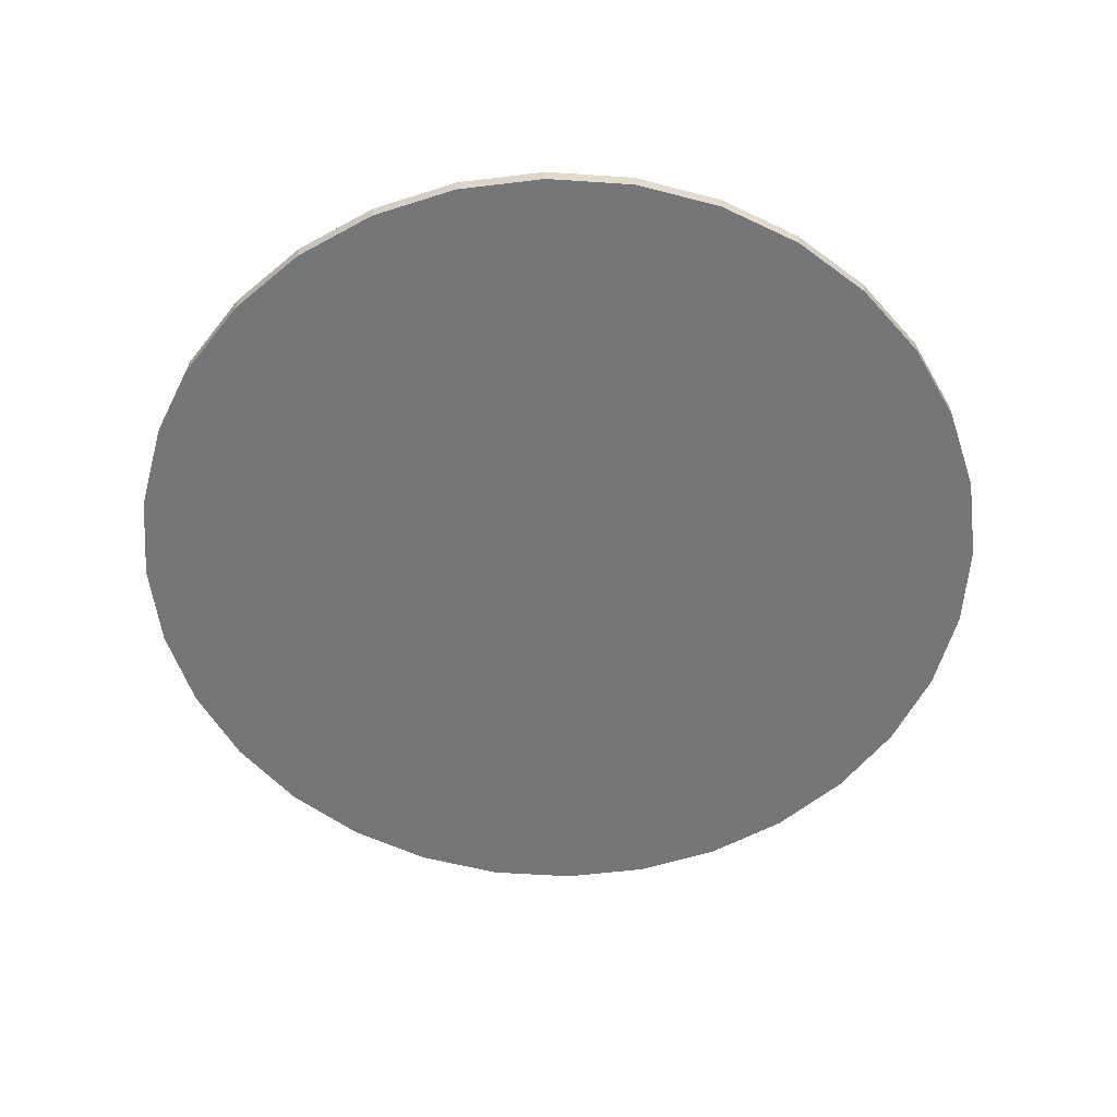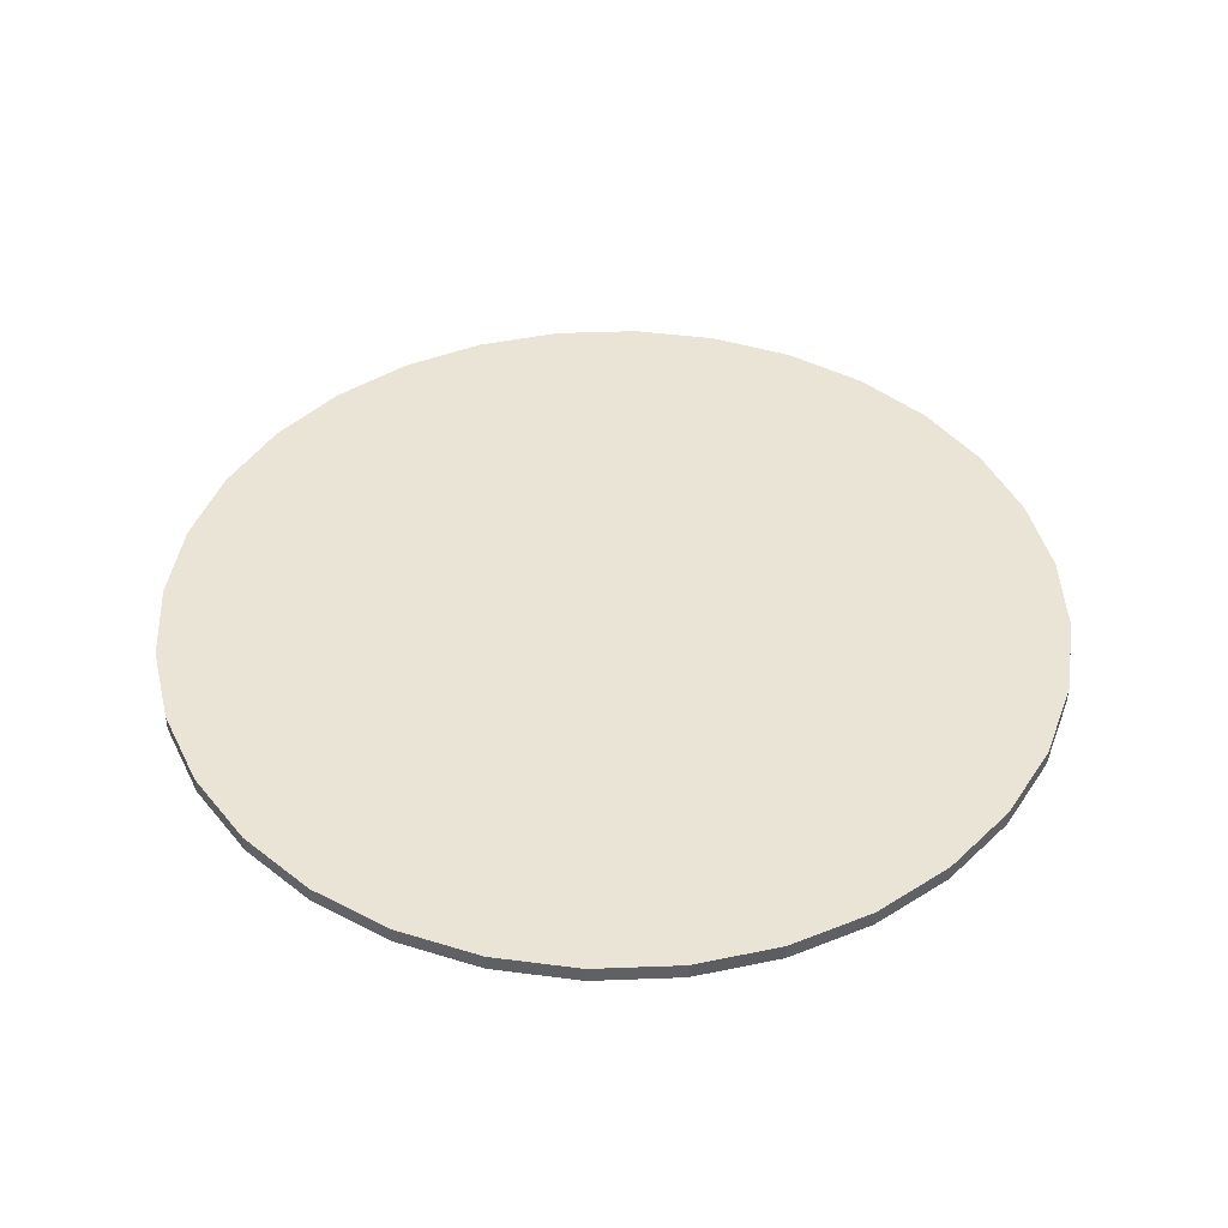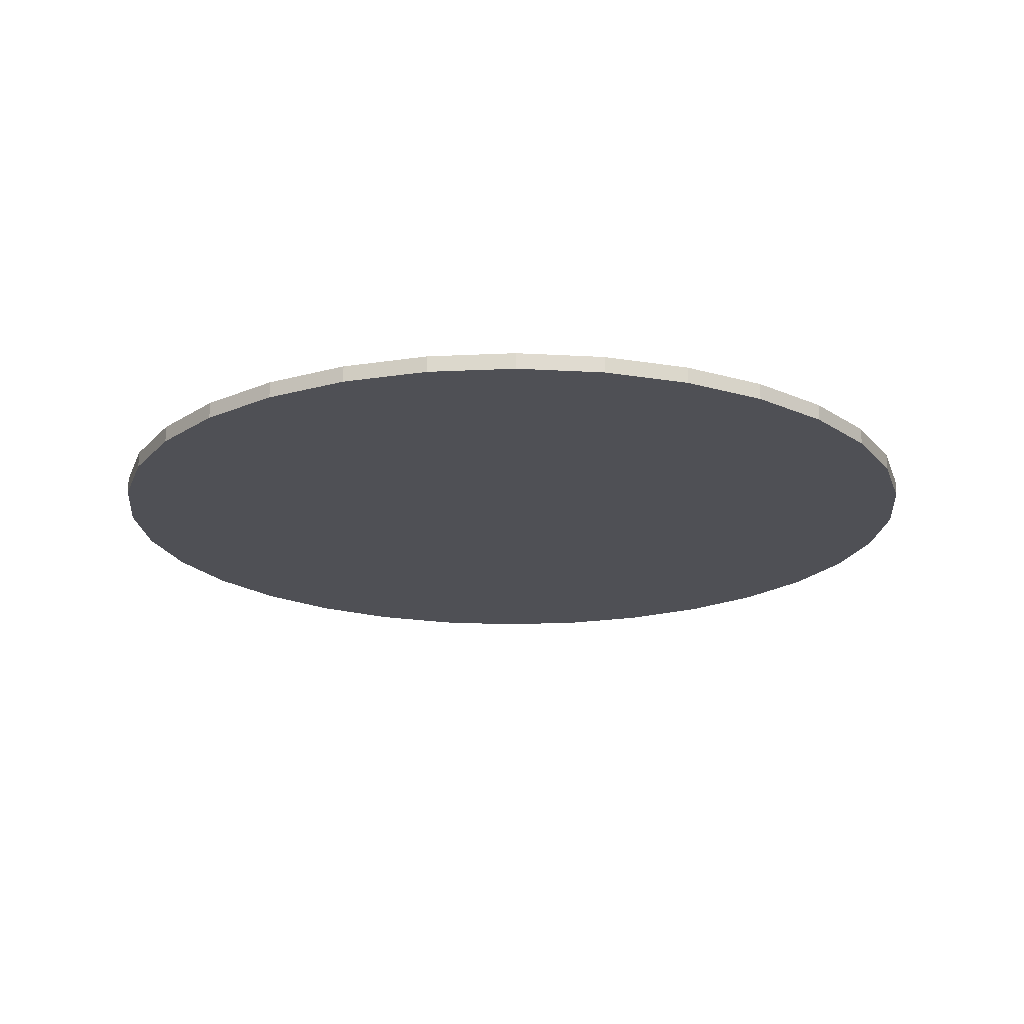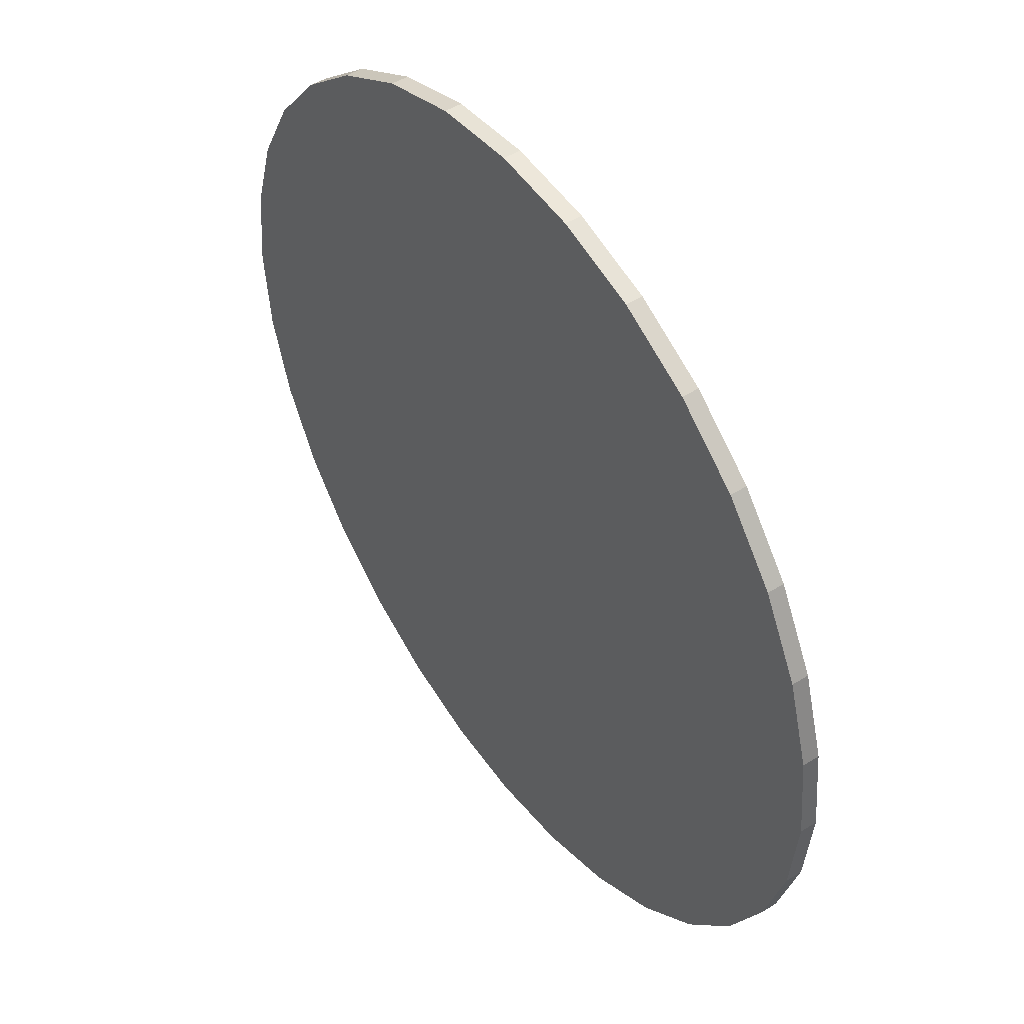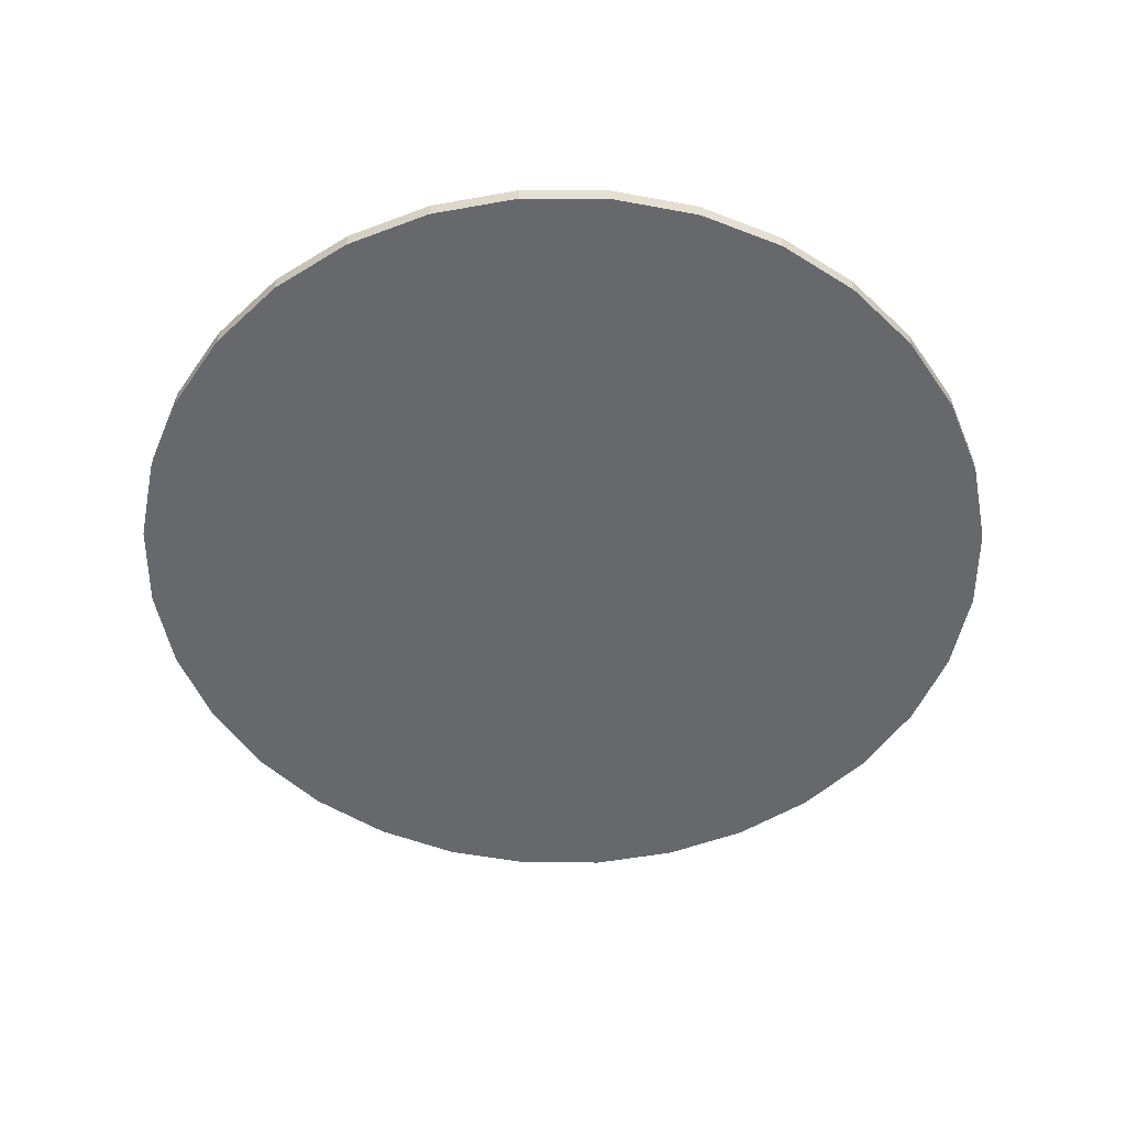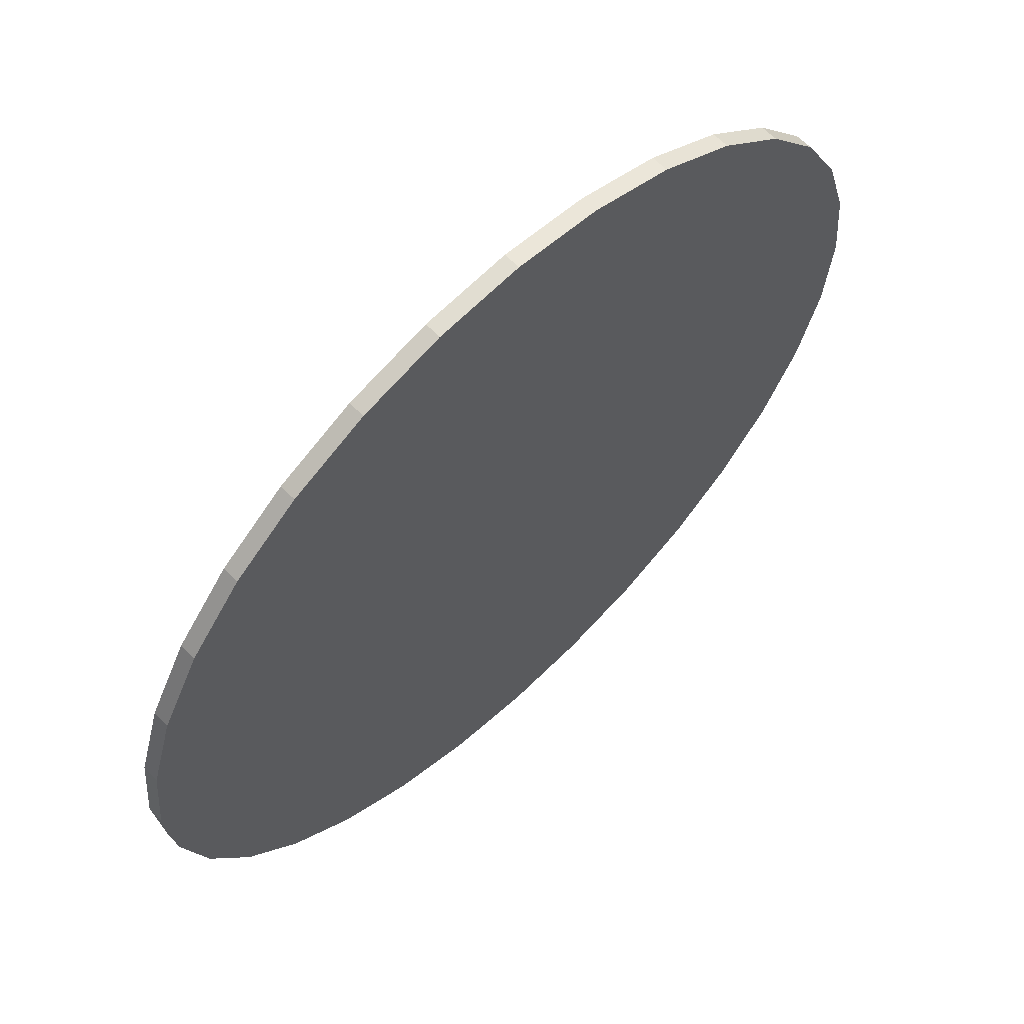
<metadata>
{"format":"obj","ext":"obj","renderer":"f3d","projection":"perspective","resolution":1024,"background":"white","views":[{"elev":-56.7,"azim":-32.1,"up":"+Z"},{"elev":43.8,"azim":-176.9,"up":"+Z"},{"elev":-19.3,"azim":44.5,"up":"+Z"},{"elev":48.3,"azim":54.9,"up":"+Y"},{"elev":-52.3,"azim":50.4,"up":"+Z"},{"elev":63.1,"azim":136.4,"up":"+Y"}]}
</metadata>
<code>
o Cylinder
v 0 1 0.2623
v 0 1 0.2992
v 0.1951 0.9808 0.2623
v 0.1951 0.9808 0.2992
v 0.3827 0.9239 0.2623
v 0.3827 0.9239 0.2992
v 0.5556 0.8315 0.2623
v 0.5556 0.8315 0.2992
v 0.7071 0.7071 0.2623
v 0.7071 0.7071 0.2992
v 0.8315 0.5556 0.2623
v 0.8315 0.5556 0.2992
v 0.9239 0.3827 0.2623
v 0.9239 0.3827 0.2992
v 0.9808 0.1951 0.2623
v 0.9808 0.1951 0.2992
v 1 -0 0.2623
v 1 -0 0.2992
v 0.9808 -0.1951 0.2623
v 0.9808 -0.1951 0.2992
v 0.9239 -0.3827 0.2623
v 0.9239 -0.3827 0.2992
v 0.8315 -0.5556 0.2623
v 0.8315 -0.5556 0.2992
v 0.7071 -0.7071 0.2623
v 0.7071 -0.7071 0.2992
v 0.5556 -0.8315 0.2623
v 0.5556 -0.8315 0.2992
v 0.3827 -0.9239 0.2623
v 0.3827 -0.9239 0.2992
v 0.1951 -0.9808 0.2623
v 0.1951 -0.9808 0.2992
v -0 -1 0.2623
v -0 -1 0.2992
v -0.1951 -0.9808 0.2623
v -0.1951 -0.9808 0.2992
v -0.3827 -0.9239 0.2623
v -0.3827 -0.9239 0.2992
v -0.5556 -0.8315 0.2623
v -0.5556 -0.8315 0.2992
v -0.7071 -0.7071 0.2623
v -0.7071 -0.7071 0.2992
v -0.8315 -0.5556 0.2623
v -0.8315 -0.5556 0.2992
v -0.9239 -0.3827 0.2623
v -0.9239 -0.3827 0.2992
v -0.9808 -0.1951 0.2623
v -0.9808 -0.1951 0.2992
v -1 0 0.2623
v -1 0 0.2992
v -0.9808 0.1951 0.2623
v -0.9808 0.1951 0.2992
v -0.9239 0.3827 0.2623
v -0.9239 0.3827 0.2992
v -0.8315 0.5556 0.2623
v -0.8315 0.5556 0.2992
v -0.7071 0.7071 0.2623
v -0.7071 0.7071 0.2992
v -0.5556 0.8315 0.2623
v -0.5556 0.8315 0.2992
v -0.3827 0.9239 0.2623
v -0.3827 0.9239 0.2992
v -0.1951 0.9808 0.2623
v -0.1951 0.9808 0.2992
v 0.3646 -0.8581 0.2623
v 0.5177 -0.7015 0.2623
v 0.6485 -0.5169 0.2623
v 0.7519 -0.3115 0.2623
v 0.8241 -0.09303 0.2623
v 0.8621 0.13 0.2623
v 0.8646 0.349 0.2623
v 0.1508 -0.8482 0.2623
v 0.293 -0.6626 0.2623
v 0.4212 -0.4504 0.2623
v 0.5303 -0.2197 0.2623
v 0.6163 0.02063 0.2623
v 0.6757 0.2613 0.2623
v 0.7064 0.4931 0.2623
v -0.07481 -0.8031 0.2623
v 0.04656 -0.5938 0.2623
v 0.1644 -0.361 0.2623
v 0.2741 -0.1135 0.2623
v 0.3715 0.139 0.2623
v 0.4528 0.387 0.2623
v 0.515 0.6208 0.2623
v -0.3007 -0.7259 0.2623
v -0.2071 -0.5 0.2623
v -0.1056 -0.2549 0.2623
v 0 0 0.2623
v 0.1056 0.2549 0.2623
v 0.2071 0.5 0.2623
v 0.3007 0.7259 0.2623
v -0.515 -0.6208 0.2623
v -0.4528 -0.387 0.2623
v -0.3715 -0.139 0.2623
v -0.2741 0.1135 0.2623
v -0.1644 0.361 0.2623
v -0.04656 0.5938 0.2623
v 0.07481 0.8031 0.2623
v -0.7064 -0.4931 0.2623
v -0.6757 -0.2613 0.2623
v -0.6163 -0.02063 0.2623
v -0.5303 0.2197 0.2623
v -0.4212 0.4504 0.2623
v -0.293 0.6626 0.2623
v -0.1508 0.8482 0.2623
v -0.8646 -0.349 0.2623
v -0.8621 -0.13 0.2623
v -0.8241 0.09303 0.2623
v -0.7519 0.3115 0.2623
v -0.6485 0.5169 0.2623
v -0.5177 0.7015 0.2623
v -0.3646 0.8581 0.2623
v -0.349 0.8646 0.2992
v -0.13 0.8621 0.2992
v 0.09303 0.8241 0.2992
v 0.3115 0.7519 0.2992
v 0.5169 0.6485 0.2992
v 0.7015 0.5177 0.2992
v 0.8581 0.3646 0.2992
v -0.4931 0.7064 0.2992
v -0.2613 0.6757 0.2992
v -0.02063 0.6163 0.2992
v 0.2197 0.5303 0.2992
v 0.4504 0.4212 0.2992
v 0.6626 0.293 0.2992
v 0.8482 0.1508 0.2992
v -0.6208 0.515 0.2992
v -0.387 0.4528 0.2992
v -0.139 0.3715 0.2992
v 0.1135 0.2741 0.2992
v 0.361 0.1644 0.2992
v 0.5938 0.04656 0.2992
v 0.8031 -0.07481 0.2992
v -0.7259 0.3007 0.2992
v -0.5 0.2071 0.2992
v -0.2549 0.1056 0.2992
v 0 0 0.2992
v 0.2549 -0.1056 0.2992
v 0.5 -0.2071 0.2992
v 0.7259 -0.3007 0.2992
v -0.8031 0.07481 0.2992
v -0.5938 -0.04656 0.2992
v -0.361 -0.1644 0.2992
v -0.1135 -0.2741 0.2992
v 0.139 -0.3715 0.2992
v 0.387 -0.4528 0.2992
v 0.6208 -0.515 0.2992
v -0.8482 -0.1508 0.2992
v -0.6626 -0.293 0.2992
v -0.4504 -0.4212 0.2992
v -0.2197 -0.5303 0.2992
v 0.02063 -0.6163 0.2992
v 0.2613 -0.6757 0.2992
v 0.4931 -0.7064 0.2992
v -0.8581 -0.3646 0.2992
v -0.7015 -0.5177 0.2992
v -0.5169 -0.6485 0.2992
v -0.3115 -0.7519 0.2992
v -0.09303 -0.8241 0.2992
v 0.13 -0.8621 0.2992
v 0.349 -0.8646 0.2992
f 1 2 4 3
f 3 4 6 5
f 5 6 8 7
f 7 8 10 9
f 9 10 12 11
f 11 12 14 13
f 13 14 16 15
f 15 16 18 17
f 17 18 20 19
f 19 20 22 21
f 21 22 24 23
f 23 24 26 25
f 25 26 28 27
f 27 28 30 29
f 29 30 32 31
f 31 32 34 33
f 33 34 36 35
f 35 36 38 37
f 37 38 40 39
f 39 40 42 41
f 41 42 44 43
f 43 44 46 45
f 45 46 48 47
f 47 48 50 49
f 49 50 52 51
f 51 52 54 53
f 53 54 56 55
f 55 56 58 57
f 57 58 60 59
f 59 60 62 61
f 31 33 72 65
f 61 62 64 63
f 63 64 2 1
f 29 31 65 27
f 33 35 79 72
f 35 37 86 79
f 37 39 93 86
f 39 41 100 93
f 41 43 107 100
f 43 45 47 107
f 27 65 66 25
f 65 72 73 66
f 72 79 80 73
f 79 86 87 80
f 86 93 94 87
f 93 100 101 94
f 100 107 108 101
f 107 47 49 108
f 25 66 67 23
f 66 73 74 67
f 73 80 81 74
f 80 87 88 81
f 87 94 95 88
f 94 101 102 95
f 101 108 109 102
f 108 49 51 109
f 23 67 68 21
f 67 74 75 68
f 74 81 82 75
f 81 88 89 82
f 88 95 96 89
f 95 102 103 96
f 102 109 110 103
f 109 51 53 110
f 21 68 69 19
f 68 75 76 69
f 75 82 83 76
f 82 89 90 83
f 89 96 97 90
f 96 103 104 97
f 103 110 111 104
f 110 53 55 111
f 19 69 70 17
f 69 76 77 70
f 76 83 84 77
f 83 90 91 84
f 90 97 98 91
f 97 104 105 98
f 104 111 112 105
f 111 55 57 112
f 17 70 71 15
f 70 77 78 71
f 77 84 85 78
f 84 91 92 85
f 91 98 99 92
f 98 105 106 99
f 105 112 113 106
f 112 57 59 113
f 15 71 11 13
f 71 78 9 11
f 78 85 7 9
f 85 92 5 7
f 92 99 3 5
f 99 106 1 3
f 106 113 63 1
f 113 59 61 63
f 62 60 114 64
f 60 58 121 114
f 58 56 128 121
f 56 54 135 128
f 54 52 142 135
f 52 50 149 142
f 50 48 156 149
f 48 46 44 156
f 64 114 115 2
f 114 121 122 115
f 121 128 129 122
f 128 135 136 129
f 135 142 143 136
f 142 149 150 143
f 149 156 157 150
f 156 44 42 157
f 2 115 116 4
f 115 122 123 116
f 122 129 130 123
f 129 136 137 130
f 136 143 144 137
f 143 150 151 144
f 150 157 158 151
f 157 42 40 158
f 4 116 117 6
f 116 123 124 117
f 123 130 131 124
f 130 137 138 131
f 137 144 145 138
f 144 151 152 145
f 151 158 159 152
f 158 40 38 159
f 6 117 118 8
f 117 124 125 118
f 124 131 132 125
f 131 138 139 132
f 138 145 146 139
f 145 152 153 146
f 152 159 160 153
f 159 38 36 160
f 8 118 119 10
f 118 125 126 119
f 125 132 133 126
f 132 139 140 133
f 139 146 147 140
f 146 153 154 147
f 153 160 161 154
f 160 36 34 161
f 10 119 120 12
f 119 126 127 120
f 126 133 134 127
f 133 140 141 134
f 140 147 148 141
f 147 154 155 148
f 154 161 162 155
f 161 34 32 162
f 12 120 16 14
f 120 127 18 16
f 127 134 20 18
f 134 141 22 20
f 141 148 24 22
f 148 155 26 24
f 155 162 28 26
f 162 32 30 28

</code>
